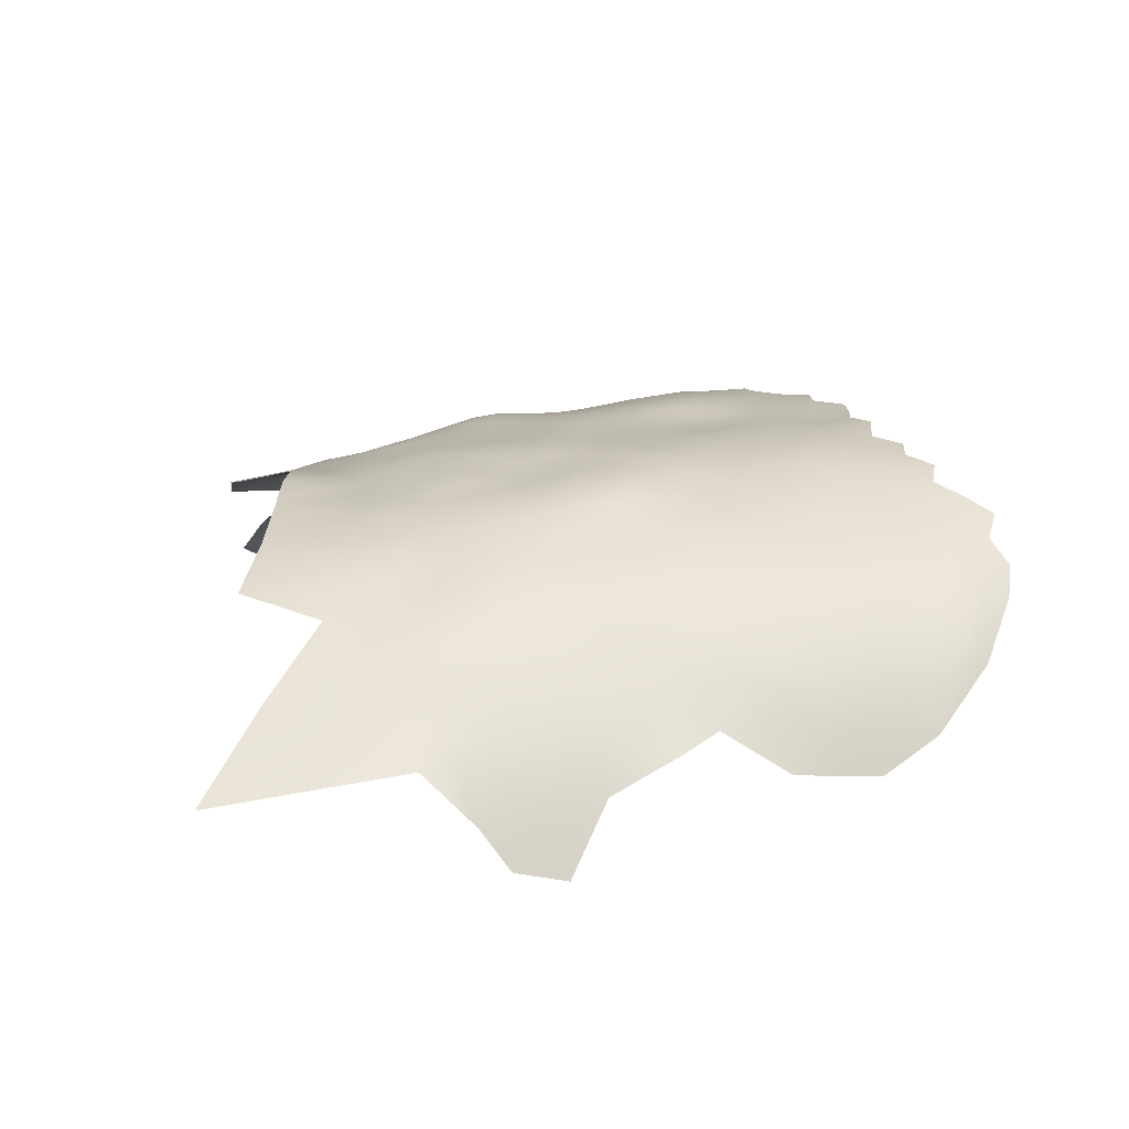
<metadata>
{"format":"obj","ext":"obj","renderer":"f3d","projection":"perspective","resolution":1024,"background":"white","views":[{"elev":-73.3,"azim":-30.7,"up":"+Y"}]}
</metadata>
<code>
v -142.6 646.7 432.8
v -139.5 646.5 435.4
v -141.7 650.1 434.2
v -138.7 650.2 436.6
v -140.9 653.5 434.8
v -143.9 653.6 431.8
v -144.8 649.6 430.9
v -146.3 653.3 429.4
v -147.7 650.4 428.4
v -150.1 651.3 426.6
v -150.2 648.4 427
v -147.5 646.5 428.4
v -150.2 644.9 426.7
v -147.6 642.4 428
v -144.6 644.1 430.6
v -141.2 643.2 433.8
v -142.6 657.2 432.6
v -139.3 657.3 435.8
v -141.5 661 433.7
v -144.2 660.5 431
v -144.1 664.1 430.7
v -146.7 661.9 428.4
v -146.3 657.6 429.1
v -143.7 668.4 429.5
v -146.7 665.9 427.3
v -141.4 665.7 433
v -138.8 662.5 435.9
v -138.6 666.3 435.9
v -136.1 660.3 438
v -136 664.3 438
v -149.6 654.4 426.6
v -135.8 647.6 438.3
v -135.7 651 438.8
v -135.6 655 438.6
v -138.3 653.2 436.8
v -133 648.7 440.6
v -133 652.2 440.6
v -133.4 665.9 439.8
v -133.3 669.7 439.3
v -135.9 667.9 438.1
v -133.4 662.3 439.9
v -133.3 658.4 440.1
v -130.8 660.4 442.3
v -130.9 664.2 441.9
v -130.8 667.9 441.1
v -128.3 662.4 444
v -128.3 666.2 443.4
v -128.3 658.5 444
v -130.8 656.7 442.3
v -128.3 654.7 443.9
v -125.7 656.5 445.7
v -125.7 660.3 445.8
v -128.3 651 443.9
v -125.7 652.7 445.7
v -123 654.6 447.2
v -123 658.3 447.3
v -123 661.8 447.4
v -120.3 656.4 448.7
v -120.3 659.9 448.7
v -125.7 663.9 445.7
v -125.7 667.4 445.3
v -123 665.4 447.7
v -120.3 663.4 449.2
v -117.5 658.1 450.4
v -117.5 661.5 450.6
v -117.5 654.4 450.7
v -114.8 656.2 452.2
v -114.8 659.7 452.1
v -114.6 662.8 452.6
v -117.4 664.9 451.2
v -117.4 668.3 451.3
v -120.2 666.9 449.5
v -114.6 666.2 452.8
v -114.8 652.5 452.4
v -117.6 650.8 450.8
v -114.8 648.9 452.1
v -112.1 650.5 454
v -112.1 654.1 454.3
v -117.6 647.2 450.6
v -114.8 645.3 451.7
v -117.6 643.7 450.1
v -114.8 641.7 451.2
v -117.6 640.2 449.3
v -114.8 638.1 450.1
v -117.6 636.7 448.2
v -114.8 634.5 449
v -117.7 633.2 447
v -114.8 631 447.7
v -117.8 629.7 445.4
v -114.8 627.5 445.8
v -111.8 628.8 448
v -111.9 632.3 449.6
v -111.9 635.8 450.9
v -112 639.4 452.1
v -117.8 626.3 443.7
v -120.9 631.8 444.6
v -121 628.5 443
v -112.1 643.2 453
v -112.1 646.9 453.7
v -120.5 642.1 448.4
v -120.5 638.7 447.5
v -120.9 625.2 441.6
v -117.8 622.9 441.6
v -114.8 624.1 443.9
v -120.4 645.5 448.8
v -123.2 643.9 447.1
v -123.2 640.5 446.5
v -120.4 649 448.8
v -123.2 647.3 447.3
v -108.8 630.2 449.9
v -111.8 625.4 445.9
v -108.8 626.8 448.2
v -109.5 644.5 454.9
v -109.4 648.3 455.5
v -106.9 646 456.7
v -109.3 640.7 453.7
v -106.4 642.2 456
v -120.7 635.3 446.3
v -124.1 630.7 442.4
v -124.2 627.4 440.5
v -112.2 657.9 454.2
v -123.1 650.9 447.3
v -125.8 645.5 445.6
v -125.8 649 445.7
v -108.9 633.6 451.4
v -109 637 452.8
v -105.9 628.1 450.2
v -105.9 631.5 451.8
v -123.4 637.2 446
v -125.9 642.2 445.1
v -125.9 638.7 444.7
v -129 643.9 442.8
v -128.2 640.5 443.5
v -120.3 652.6 448.9
v -111.8 664.1 454.4
v -111.8 667.7 454.4
v -111.7 671.1 454.2
v -114.5 669.4 452.9
v -109.1 665.9 456
v -109 669.4 455.9
v -109.2 662.2 455.9
v -112 660.8 454.3
v -109.2 658.9 455.9
v -106.4 660.3 457.4
v -106.4 663.7 457.7
v -106.4 667.2 457.7
v -103.5 661.6 459.5
v -103.6 664.9 459.5
v -109.1 672.7 455.5
v -114.4 672.9 452.6
v -111.7 674.6 454
v -111.7 677.9 453.4
v -114.4 676.3 452
v -106.3 656.9 457.6
v -103.6 658.8 459.4
v -128.5 647.3 443.5
v -123.8 633.7 444.2
v -102.8 629.3 452.2
v -102.8 632.6 453.8
v -102.7 635.9 455.3
v -105.8 634.8 453.4
v -99.7 630.4 454
v -99.68 633.6 455.6
v -99.66 636.9 457.1
v -99.66 640.2 458.5
v -102.7 639.1 456.6
v -96.7 634.7 457.4
v -96.7 638.1 459
v -96.7 641.4 460.5
v -93.74 636.1 459.5
v -93.77 639.5 461.1
v -99.64 643.4 459.6
v -96.68 644.7 461.6
v -93.73 632.8 457.7
v -90.69 637.3 461.5
v -90.76 634 459.6
v -96.71 631.3 455.7
v -99.3 650.1 461.1
v -99.34 646.6 460.7
v -93.73 629.5 455.8
v -90.66 630.9 457.6
v -102.7 625.8 449.9
v -99.73 627 451.8
v -105.8 624.7 448
v -111.4 680.8 452.7
v -109.2 655.4 456.1
v -109.3 651.9 455.9
v -106.1 653.2 457.9
v -102 648.4 459.5
v -102.1 645 458.8
v -116.8 674.7 450.8
v -117.1 671.6 451.2
v -105.9 638.2 454.8
v -120 670.5 449.2
v -122.8 668.9 447.2
v -108.9 623.4 445.9
v -102.6 642.2 457.7
v -127.5 626.5 438.2
v -127.5 629.9 440.1
v -124.2 624.2 438.8
v -106.3 670.8 457.5
v -88.05 632 458.7
v -102.8 622.9 447.7
v -99.53 623.6 449.3
v -106.9 649.7 457.3
v -130.6 671.9 440.5
v -127.9 670.3 442.8
v -132.9 645.5 440.2
v -135.8 644.2 437.8
v -132.8 642 439.5
v -114.3 679.6 451.1
v -127.2 633.4 442.2
v -96.75 628.1 453.6
v -93.61 625.8 453
v -96.68 624.7 451.1
v -96.68 621.5 448.1
v -100.3 620.7 446.3
v -96.79 618.4 444.7
v -93.19 619.3 446.3
v -93.32 622.4 449.9
v -90.21 620.5 448.6
v -93.45 616.5 442.4
v -89.26 617 443.7
v -105.3 621.1 445.1
v -153.3 646.5 425.4
v -130.6 628.9 437.4
v -130.6 632.4 439.2
v -133.7 631.5 436.7
v -133.7 627.9 435.1
v -130.6 625.4 435.6
v -133.6 635.1 438.1
v -136.7 633.9 435.4
v -136.7 630.3 433.8
v -139.7 632.8 432.5
v -139.7 636.5 433.5
v -142.2 635.2 431.3
v -142.5 631.7 429.7
v -139.7 629 431
v -139.4 640.2 434.7
v -142.5 639.2 431.9
v -136.7 637.6 436.2
v -136.8 626.6 431.6
v -142.6 627.8 428.5
v -139.7 625.4 429
v -142.7 624 426.4
v -144.4 620.5 422.9
v -139.6 621.8 427.1
v -136.6 623.1 429.9
v -130.6 636.1 440.5
v -145.6 630.5 427.4
v -146.3 626.8 425.5
v -146 636.6 428.6
v -145.2 640.3 429.6
v -117 677.6 449.7
v -117.1 681.2 449
v -119.6 679 447.6
v -119.4 675 448.8
v -102.1 652 459.9
v -149.8 659.5 425.2
v -149 663.4 425.4
v -149.1 666.9 424.7
v -152.4 665 421.8
v -138.5 643 436.1
v -135.9 640.9 437.3
v -146.5 669.9 425.7
v -101 617.6 442.9
v -96.74 615.4 440.6
v -133.2 638.8 438.8
v -90.61 627.4 455.6
v -130.7 653.2 442.5
v -140.1 669.4 433.5
v -111.8 621.8 443.6
v -114.8 620.7 441.3
v -130.8 649.6 442.4
v -102.2 656 460.5
v -153 650.6 425.6
v -109.4 689.3 449.4
v -112.1 686.6 449.2
v -112 683.2 451.1
v -127.5 623 436.3
v -130.6 621.8 433.5
v -133.7 624.3 433.1
v -130.8 646.4 442
v -149.5 670.4 423.3
v -143.5 672.2 428
v -104.6 650.2 458.6
v -105.8 618.2 442.6
v -109 619.9 442.8
v -100.6 614.4 438.8
v -104.1 615.9 440.3
v -109.1 692.9 447.4
v -112.1 690.1 446.6
v -130.3 639.7 441.6
v -125.2 670.7 444.8
v -104.7 647 458
v -104.7 643.8 457.3
v -114.7 683.9 449.5
v -119.6 682.6 446.4
v -122.1 676.6 446.1
v -122.2 680.3 445
v -122.1 683.9 443.3
v -121.8 687.6 440.6
v -124.8 684.7 440
v -124.8 681.2 442.3
v -127.3 682.6 439.4
v -127.3 678.9 440.9
v -124.8 677.4 443.4
v -127.5 674.9 441.7
v -129.8 680.4 438
v -129.9 676.6 439.5
v -132.5 678 437
v -132.7 674.2 438.4
v -124.9 673.7 444.2
v -132.6 681.6 434.6
v -129.9 684 435.6
v -135.4 678.8 433.4
v -135.4 675.5 435.6
v -135.6 682.2 431.2
v -138 679 430.1
v -138.2 675.7 432.1
v -118.8 686.9 444.2
v -122.3 672.8 447
v -87.42 628.5 456.4
v -138.1 672.6 434.3
v -135.5 671.9 437.4
v -112.1 693.1 444.3
v -114.9 690.7 443.8
v -114.9 687.3 447
v -148.9 674.3 422.4
v -150.4 677 419.3
v -152.5 672 419.2
v -147.1 672.3 423.9
v -144.2 675.3 425.2
v -96.75 612.6 436.5
v -90.37 623.7 452.2
v -124.9 687.5 437.9
v -139.6 617.6 424.1
v -136.2 619.3 428.1
v -133.3 617.1 428.5
v -133.5 620.6 430.8
v -129.9 687.4 432.9
v -133 685.2 431.1
v -139.2 681.5 427.6
v -136.2 685.5 427.8
v -132.8 655.4 440.8
v -121.1 622.2 439.4
v -117.9 619.7 438.7
v -111.7 618.4 440.8
v -140.9 672.7 430.7
v -133.2 688.4 427.3
v -133.2 691.3 423.7
v -132.9 694.3 420.5
v -133.2 697.5 417.5
v -136 692.1 420.1
v -139.4 689.1 420
v -136.3 688.6 424.2
v -130.5 693.8 423.2
v -130.6 696.1 420.7
v -136.7 698 411.6
v -130.2 691.1 427.1
v -126.9 696.3 423.5
v -140 685.6 423.8
v -146.9 679.4 420.9
v -146.4 683.4 418.1
v -150.3 681.6 415.2
v -143.4 682.6 422.2
v -143.5 686.4 418.4
v -146.7 686.7 413.4
v -142.8 690.3 414.7
v -146.3 691.3 408.8
v -142.3 694 410.8
v -114.8 617.5 438.3
v -114.3 614 434.3
v -111.3 615.2 437.3
v -118.2 616.8 435.6
v -118.3 613.5 431.9
v -121.6 615.9 432.9
v -122 612.8 429.6
v -118.4 610.2 428
v -115.1 611 430.2
v -114.8 607.9 425.6
v -110.7 610 431.8
v -119.5 606.7 422.2
v -122.8 609.8 425.5
v -121.4 619 436.1
v -100.6 611.6 434.9
v -130.6 618.3 431
v -127.5 619.5 433.4
v -127.5 616.1 430.3
v -145.7 623.5 424.1
v -137.9 669.5 436.1
v -140.8 676.2 428.5
v -127 612.8 427.2
v -131.2 611.8 424.3
v -127.4 609.8 423.8
v -130.8 608.9 421.7
v -134.5 610.5 421.3
v -127.6 607.3 420.8
v -131.2 606 419.6
v -124 605 418
v -124.1 607.7 422.1
v -119.5 603.4 416.5
v -88.27 625.5 454.1
v -130.7 614.9 427.6
v -134.7 614.6 425.4
v -114.5 694 441.1
v -117.8 691.3 440.9
v -117.2 694.5 438
v -120.5 692.4 436.9
v -138.8 692.7 416.4
v -117.1 684.5 447.7
v -108.1 616.2 439.3
v -107 696 445.8
v -110.5 695.7 443
v -109.8 698.9 438.2
v -104.4 613.6 437
v -87.51 622.2 450.9
v -124.4 621.1 436.4
v -124.4 617.8 433.6
v -63.24 629.9 455.1
v -113.9 697 437.9
v -117.5 697.2 433.4
v -114.5 603.9 418.2
v -128.3 637 442.7
v -125.8 635.5 444
v -113.9 700 432.8
v -127.3 685.7 436.8
v -139.1 609.3 416.7
v -92.47 614 438.5
v -108.4 612.5 434.8
v -138.8 612.7 420.4
v -124.5 614.9 430.8
v -158.2 662.8 417.2
v -156.7 656 420.6
v -157.6 669.1 415.8
v -156.9 676.3 412.7
v -151.7 688.2 407.1
v -151.9 692.5 402.2
v -145.8 612.8 415.6
v -146.7 604.8 406.6
v -152.3 624.9 419.7
v -152.5 632.5 422.8
v -153 640.7 424.5
v -144.9 698 400.8
f 132 156 283
f 329 284 332
f 11 276 225
f 212 157 425
f 268 210 264
f 107 129 101
f 118 101 129
f 257 191 254
f 137 140 149
f 57 56 59
f 187 205 188
f 151 137 149
f 59 56 58
f 274 53 270
f 295 189 286
f 11 10 276
f 237 250 243
f 109 123 106
f 65 64 68
f 82 80 81
f 190 189 295
f 134 122 108
f 176 181 202
f 265 332 284
f 142 141 135
f 137 138 136
f 107 131 129
f 107 130 131
f 296 197 190
f 73 136 138
f 67 68 64
f 76 79 80
f 79 76 75
f 45 206 39
f 122 54 124
f 191 150 153
f 191 192 150
f 263 16 239
f 142 135 69
f 57 59 63
f 64 66 67
f 140 136 139
f 140 137 136
f 295 115 296
f 295 296 190
f 106 100 105
f 286 188 205
f 178 189 179
f 189 258 286
f 189 178 258
f 38 45 39
f 38 39 40
f 109 105 108
f 109 106 105
f 109 108 122
f 109 122 124
f 144 145 141
f 144 141 143
f 283 156 274
f 123 109 124
f 55 58 56
f 133 131 130
f 57 60 52
f 76 74 75
f 30 38 40
f 78 74 77
f 49 270 50
f 152 211 153
f 111 90 104
f 122 55 54
f 50 270 53
f 79 81 80
f 62 57 63
f 164 168 165
f 82 81 83
f 52 56 57
f 160 166 193
f 87 86 85
f 74 66 75
f 192 71 138
f 167 164 163
f 150 137 151
f 92 125 93
f 12 9 11
f 297 411 255
f 142 121 143
f 142 143 141
f 135 139 136
f 110 91 112
f 160 164 166
f 62 63 72
f 263 264 209
f 84 83 85
f 14 12 13
f 98 80 82
f 100 81 105
f 100 83 81
f 311 312 310
f 13 12 11
f 13 11 225
f 44 43 46
f 249 424 293
f 72 70 71
f 51 55 56
f 256 254 255
f 73 138 71
f 73 71 70
f 424 212 425
f 107 101 100
f 107 100 106
f 175 170 176
f 205 187 114
f 197 172 190
f 197 165 172
f 62 60 57
f 51 52 48
f 51 56 52
f 90 95 104
f 90 89 95
f 86 84 85
f 186 188 154
f 186 187 188
f 128 110 127
f 86 87 88
f 43 49 48
f 118 85 101
f 118 87 85
f 113 115 114
f 99 113 114
f 99 98 113
f 166 165 197
f 166 164 165
f 257 254 256
f 167 168 164
f 173 179 172
f 112 127 110
f 278 297 279
f 30 27 29
f 30 28 27
f 169 165 168
f 154 143 186
f 154 144 143
f 203 182 184
f 151 152 153
f 151 153 150
f 175 171 170
f 84 86 93
f 161 125 128
f 176 174 181
f 50 48 49
f 50 51 48
f 84 82 83
f 84 94 82
f 174 176 170
f 93 125 126
f 92 91 110
f 92 88 91
f 163 164 160
f 163 160 159
f 53 124 54
f 243 250 251
f 92 93 86
f 92 86 88
f 159 158 162
f 159 162 163
f 324 271 391
f 234 235 236
f 67 66 74
f 101 83 100
f 101 85 83
f 150 192 138
f 150 138 137
f 298 255 411
f 298 256 255
f 299 257 256
f 45 207 206
f 65 68 69
f 308 306 310
f 313 307 308
f 177 162 213
f 41 30 29
f 41 38 30
f 160 161 159
f 160 193 161
f 248 242 244
f 47 207 45
f 142 69 68
f 117 296 115
f 117 115 113
f 300 256 298
f 65 63 59
f 212 119 157
f 161 126 125
f 208 32 209
f 169 173 172
f 169 172 165
f 155 147 144
f 155 144 154
f 44 38 41
f 254 191 153
f 254 153 211
f 139 135 141
f 181 174 180
f 181 180 269
f 47 44 46
f 119 96 157
f 185 211 152
f 299 256 300
f 70 63 65
f 70 72 63
f 245 390 246
f 146 145 148
f 283 36 208
f 283 274 36
f 77 74 76
f 103 102 346
f 307 306 308
f 106 123 130
f 106 130 107
f 44 47 45
f 44 45 38
f 309 311 310
f 94 84 93
f 190 172 179
f 190 179 189
f 121 142 68
f 121 68 67
f 163 177 167
f 163 162 177
f 94 126 116
f 94 93 126
f 125 92 110
f 125 110 128
f 147 148 145
f 147 145 144
f 33 36 37
f 134 75 66
f 255 254 211
f 159 161 128
f 322 257 299
f 97 102 95
f 97 96 119
f 177 180 174
f 177 174 167
f 205 295 286
f 70 65 69
f 70 69 73
f 77 99 114
f 77 114 187
f 128 127 158
f 128 158 159
f 171 169 168
f 171 168 170
f 345 270 49
f 345 37 270
f 305 306 304
f 307 304 306
f 99 77 76
f 156 53 274
f 32 36 33
f 32 208 36
f 99 80 98
f 99 76 80
f 89 88 87
f 235 240 236
f 205 114 115
f 205 115 295
f 210 209 264
f 210 208 209
f 187 186 78
f 187 78 77
f 145 146 139
f 145 139 141
f 42 345 49
f 61 60 62
f 61 62 195
f 28 40 391
f 28 30 40
f 112 196 184
f 59 58 64
f 59 64 65
f 134 55 122
f 105 81 79
f 235 241 239
f 235 239 240
f 132 133 130
f 261 25 265
f 46 52 60
f 54 55 51
f 215 214 213
f 215 213 183
f 90 88 89
f 90 91 88
f 388 281 387
f 281 230 282
f 135 73 69
f 135 136 73
f 291 292 277
f 281 340 387
f 29 42 41
f 201 149 140
f 302 336 303
f 98 82 94
f 98 94 116
f 167 174 170
f 167 170 168
f 274 37 36
f 274 270 37
f 34 33 37
f 34 37 345
f 50 53 54
f 50 54 51
f 226 228 229
f 226 227 228
f 227 249 231
f 227 231 228
f 396 399 398
f 238 237 243
f 263 2 16
f 4 3 2
f 15 12 14
f 126 161 193
f 404 339 405
f 326 327 292
f 134 58 55
f 184 127 112
f 184 182 127
f 183 213 162
f 183 162 158
f 230 226 229
f 301 304 300
f 41 43 44
f 272 348 288
f 272 273 348
f 7 8 9
f 7 6 8
f 103 95 102
f 48 46 43
f 48 52 46
f 356 350 351
f 195 62 72
f 195 72 194
f 113 98 116
f 113 116 117
f 146 140 139
f 146 201 140
f 249 268 231
f 309 306 305
f 309 310 306
f 404 393 389
f 21 22 20
f 247 248 244
f 1 16 2
f 4 32 33
f 194 72 71
f 194 71 192
f 280 418 200
f 403 323 269
f 103 104 95
f 3 1 2
f 42 43 41
f 42 49 43
f 248 338 340
f 111 91 90
f 390 245 251
f 33 34 35
f 33 35 4
f 182 203 204
f 67 74 78
f 67 78 121
f 293 268 249
f 424 425 131
f 272 111 104
f 66 64 58
f 66 58 134
f 247 338 248
f 372 348 273
f 358 353 352
f 418 419 385
f 108 105 79
f 272 196 111
f 282 230 229
f 261 265 284
f 181 323 202
f 181 269 323
f 328 297 278
f 328 411 297
f 129 131 425
f 212 199 119
f 120 97 119
f 233 228 232
f 233 229 228
f 111 196 112
f 111 112 91
f 120 199 198
f 120 119 199
f 20 17 19
f 324 317 320
f 406 407 327
f 231 232 228
f 314 309 315
f 20 22 23
f 213 180 177
f 198 200 120
f 198 280 200
f 238 244 242
f 238 243 244
f 233 234 238
f 97 89 96
f 97 95 89
f 273 347 372
f 132 130 123
f 226 198 199
f 226 199 227
f 424 133 293
f 424 131 133
f 35 18 5
f 195 194 322
f 355 354 410
f 108 75 134
f 108 79 75
f 406 327 326
f 204 215 183
f 204 183 182
f 260 261 262
f 17 18 19
f 432 377 419
f 216 215 204
f 301 300 298
f 245 247 244
f 156 132 123
f 372 347 375
f 377 432 378
f 377 378 376
f 182 183 158
f 182 158 127
f 266 218 217
f 271 28 391
f 341 315 427
f 156 124 53
f 156 123 124
f 408 407 406
f 325 40 39
f 325 391 40
f 204 217 216
f 204 203 217
f 9 10 11
f 120 102 97
f 198 226 230
f 198 230 280
f 317 312 311
f 317 325 312
f 302 301 321
f 293 210 268
f 288 287 224
f 385 419 377
f 303 305 304
f 291 326 292
f 26 28 271
f 314 318 316
f 408 406 421
f 47 60 61
f 47 46 60
f 314 311 309
f 87 118 96
f 87 96 89
f 234 236 237
f 234 237 238
f 220 215 216
f 273 104 103
f 273 272 104
f 320 317 316
f 220 335 214
f 220 214 215
f 234 233 232
f 157 96 118
f 278 292 328
f 278 277 292
f 361 358 357
f 197 296 117
f 25 261 260
f 219 221 220
f 324 391 325
f 324 325 317
f 394 397 396
f 218 216 217
f 294 61 195
f 15 14 253
f 303 301 302
f 303 304 301
f 385 375 347
f 394 404 405
f 219 216 218
f 219 220 216
f 280 230 281
f 17 6 5
f 17 5 18
f 121 186 143
f 121 78 186
f 247 245 246
f 247 246 337
f 307 299 300
f 307 300 304
f 347 273 103
f 282 340 281
f 4 35 5
f 4 5 3
f 427 303 336
f 357 358 352
f 313 299 307
f 313 322 299
f 360 351 350
f 360 357 351
f 245 243 251
f 245 244 243
f 23 31 8
f 235 234 232
f 235 232 241
f 25 260 22
f 356 344 350
f 24 21 26
f 347 103 346
f 157 129 425
f 157 118 129
f 240 239 16
f 401 395 398
f 417 403 335
f 324 320 349
f 418 346 200
f 389 388 387
f 34 345 42
f 288 348 412
f 395 394 396
f 395 396 398
f 224 184 196
f 224 203 184
f 316 319 320
f 193 116 126
f 193 117 116
f 233 238 242
f 279 211 185
f 287 412 290
f 287 288 412
f 3 7 1
f 351 357 352
f 240 252 236
f 240 253 252
f 200 102 120
f 200 346 102
f 328 292 327
f 282 242 248
f 282 248 340
f 364 363 366
f 375 385 377
f 25 21 24
f 25 22 21
f 61 207 47
f 61 294 207
f 339 340 338
f 339 387 340
f 400 401 398
f 349 271 324
f 221 417 335
f 221 335 220
f 429 222 267
f 24 265 25
f 24 285 265
f 318 319 316
f 318 343 319
f 367 364 366
f 379 380 376
f 379 376 378
f 429 267 334
f 350 344 342
f 334 267 289
f 31 23 259
f 257 322 194
f 344 318 342
f 344 343 318
f 338 247 337
f 231 241 232
f 6 7 3
f 6 3 5
f 280 281 388
f 384 395 401
f 418 280 388
f 418 388 419
f 386 289 416
f 386 334 289
f 394 395 393
f 394 393 404
f 239 264 263
f 239 241 264
f 321 301 298
f 427 305 303
f 351 352 354
f 249 212 424
f 293 133 132
f 313 207 294
f 313 308 207
f 227 212 249
f 227 199 212
f 315 305 427
f 315 309 305
f 385 346 418
f 385 347 346
f 241 268 264
f 241 231 268
f 316 317 311
f 316 311 314
f 416 289 290
f 289 266 290
f 321 298 411
f 294 322 313
f 294 195 322
f 39 206 312
f 39 312 325
f 308 206 207
f 267 266 289
f 188 286 258
f 392 333 285
f 392 285 349
f 214 180 213
f 214 269 180
f 22 259 23
f 22 260 259
f 375 376 373
f 375 377 376
f 409 407 408
f 288 196 272
f 288 224 196
f 333 265 285
f 333 332 265
f 208 132 283
f 222 223 219
f 222 219 218
f 9 8 31
f 9 31 10
f 414 326 291
f 414 291 413
f 15 16 1
f 287 290 266
f 27 19 18
f 383 384 401
f 297 211 279
f 297 255 211
f 432 389 393
f 381 380 379
f 372 375 373
f 372 373 374
f 365 363 364
f 365 330 363
f 7 9 12
f 404 387 339
f 404 389 387
f 267 222 218
f 267 218 266
f 380 373 376
f 29 27 18
f 2 32 4
f 34 18 35
f 2 263 209
f 2 209 32
f 389 432 419
f 389 419 388
f 384 379 378
f 166 197 117
f 166 117 193
f 257 192 191
f 257 194 192
f 320 392 349
f 320 319 392
f 310 312 206
f 310 206 308
f 328 321 411
f 362 356 355
f 370 369 371
f 335 269 214
f 335 403 269
f 275 155 154
f 7 15 1
f 7 12 15
f 342 318 314
f 21 19 26
f 21 20 19
f 242 282 229
f 242 229 233
f 17 20 23
f 362 344 356
f 362 343 344
f 217 203 224
f 374 412 348
f 374 348 372
f 26 27 28
f 26 19 27
f 422 408 421
f 406 326 414
f 428 397 431
f 356 351 354
f 356 354 355
f 331 284 329
f 338 405 339
f 223 221 219
f 430 412 374
f 15 253 240
f 15 240 16
f 421 426 422
f 397 394 405
f 321 328 327
f 321 327 407
f 349 285 24
f 397 399 396
f 368 364 367
f 237 236 252
f 384 393 395
f 6 23 8
f 6 17 23
f 416 412 430
f 416 290 412
f 368 369 370
f 368 367 369
f 275 188 258
f 275 154 188
f 302 321 407
f 31 276 10
f 210 132 208
f 210 293 132
f 315 342 314
f 315 341 342
f 29 34 42
f 29 18 34
f 392 319 343
f 393 378 432
f 393 384 378
f 14 252 253
f 24 26 271
f 24 271 349
f 409 302 407
f 382 373 380
f 331 329 330
f 333 329 332
f 443 13 225
f 262 261 284
f 354 352 353
f 405 338 337
f 383 401 400
f 409 336 302
f 422 409 408
f 430 374 373
f 430 373 382
f 266 217 224
f 266 224 287
f 383 400 402
f 363 330 329
f 262 259 260
f 429 223 222
f 421 406 414
f 421 414 415
f 252 250 237
f 415 426 421
f 369 355 410
f 369 367 355
f 367 366 362
f 367 362 355
f 423 383 402
f 341 427 336
f 383 379 384
f 383 381 379
f 350 341 360
f 350 342 341
f 360 361 357
f 368 365 364
f 400 398 399
f 443 14 13
f 371 369 410
f 431 397 405
f 381 382 380
f 431 405 337
f 331 262 284
f 386 416 430
f 353 410 354
f 366 343 362
f 417 323 403
f 423 381 383
f 359 410 353
f 359 371 410
f 415 414 413
f 428 399 397
f 361 353 358
f 437 368 370
f 223 417 221
f 435 262 331
f 435 433 262
f 436 435 331
f 439 428 431
f 443 252 14
f 438 437 370
f 434 262 433
f 434 259 262
f 441 390 251
f 436 331 330
f 436 330 365
f 434 276 31
f 434 31 259
f 442 252 443
f 442 250 252
f 442 441 251
f 442 251 250
f 444 438 370
f 444 370 371
f 441 246 390
f 444 371 359
f 437 365 368
f 440 428 439
f 439 431 337
f 439 337 246
f 440 399 428
f 343 333 392
f 333 363 329
f 333 366 363
f 366 333 343

</code>
